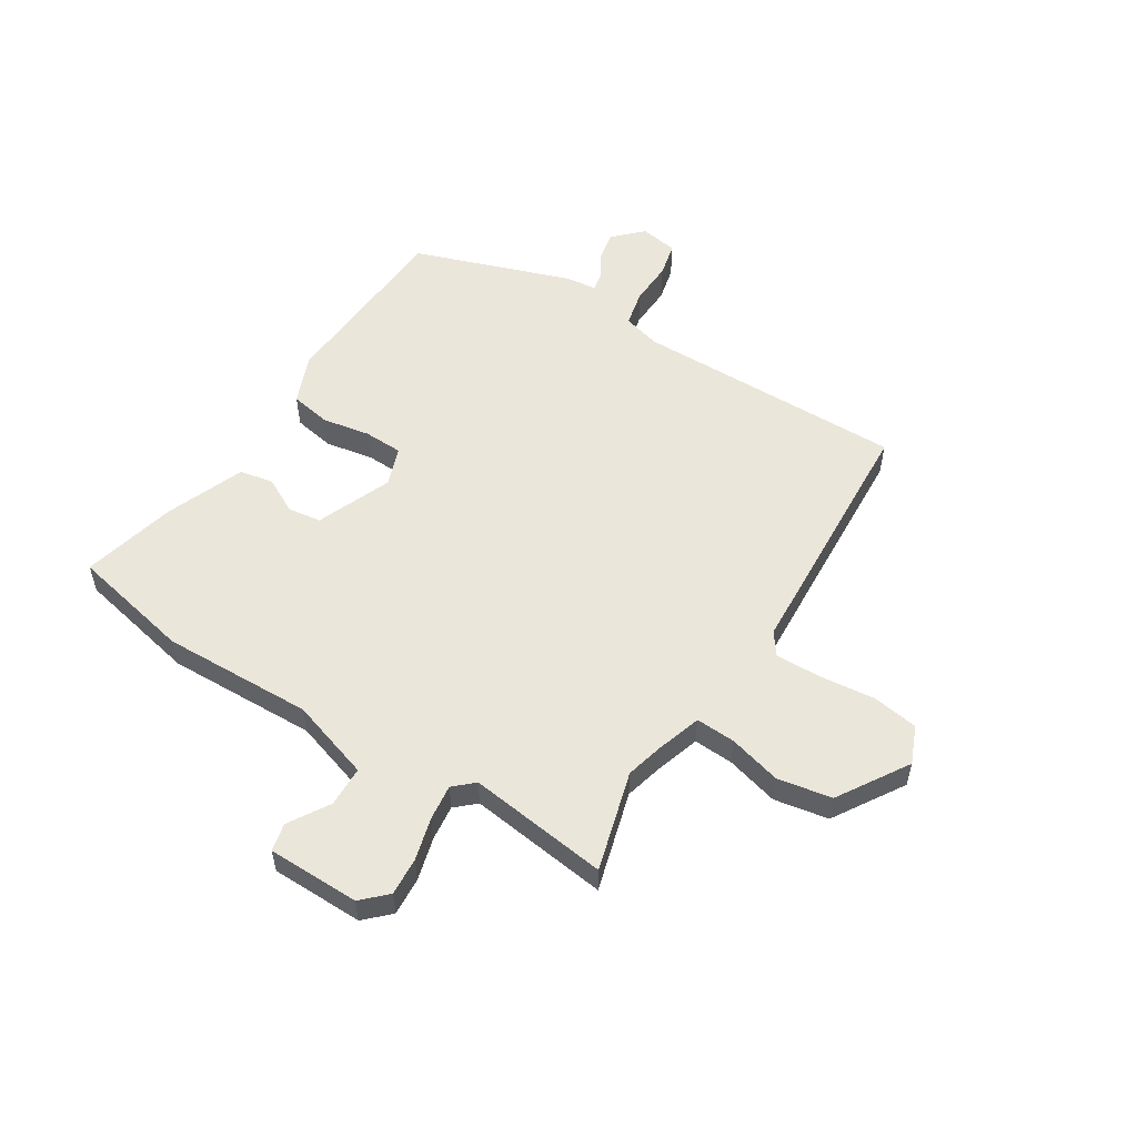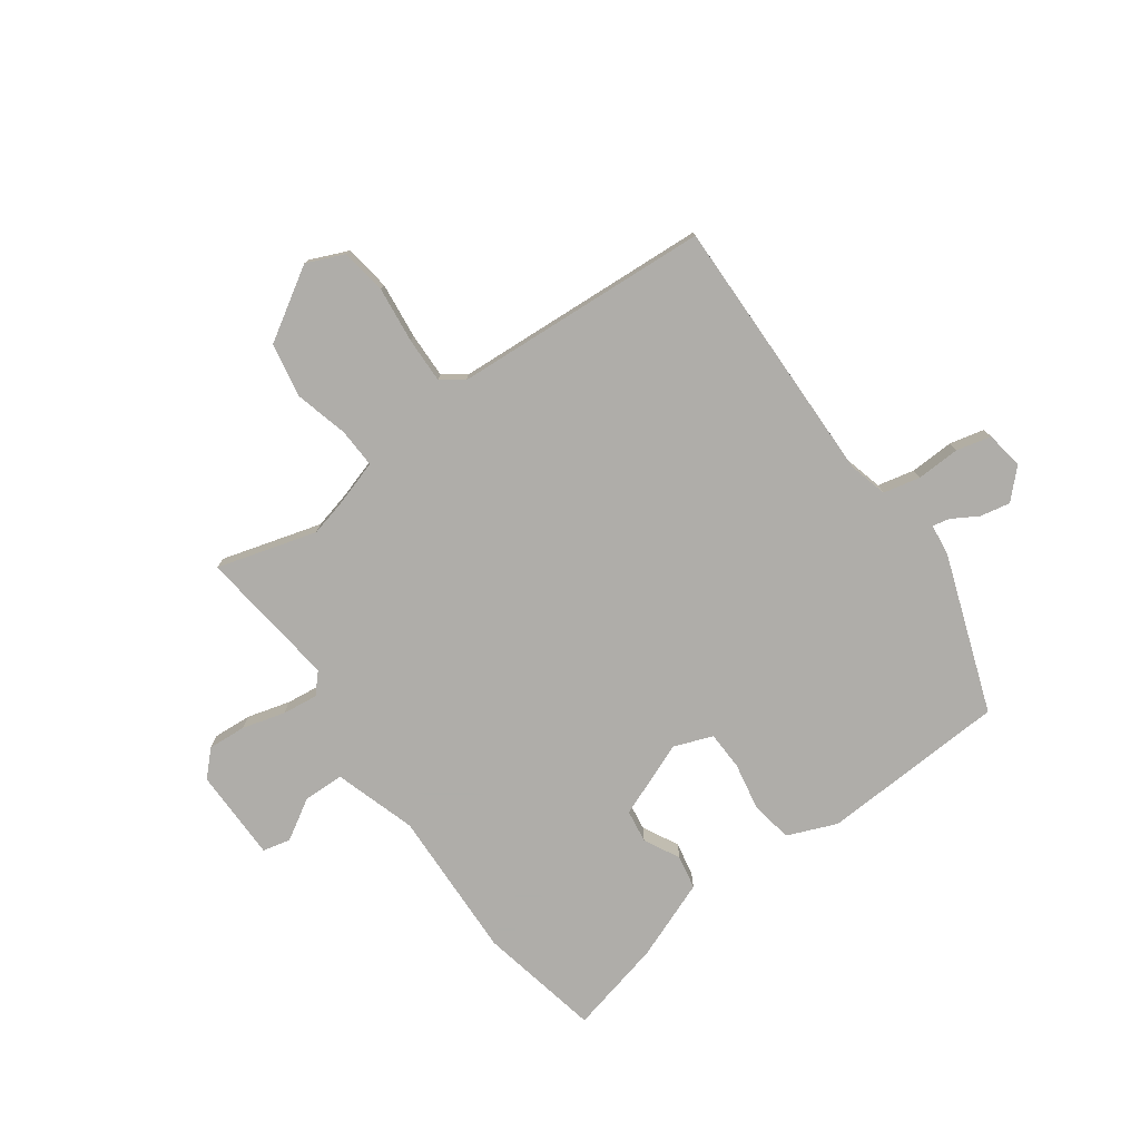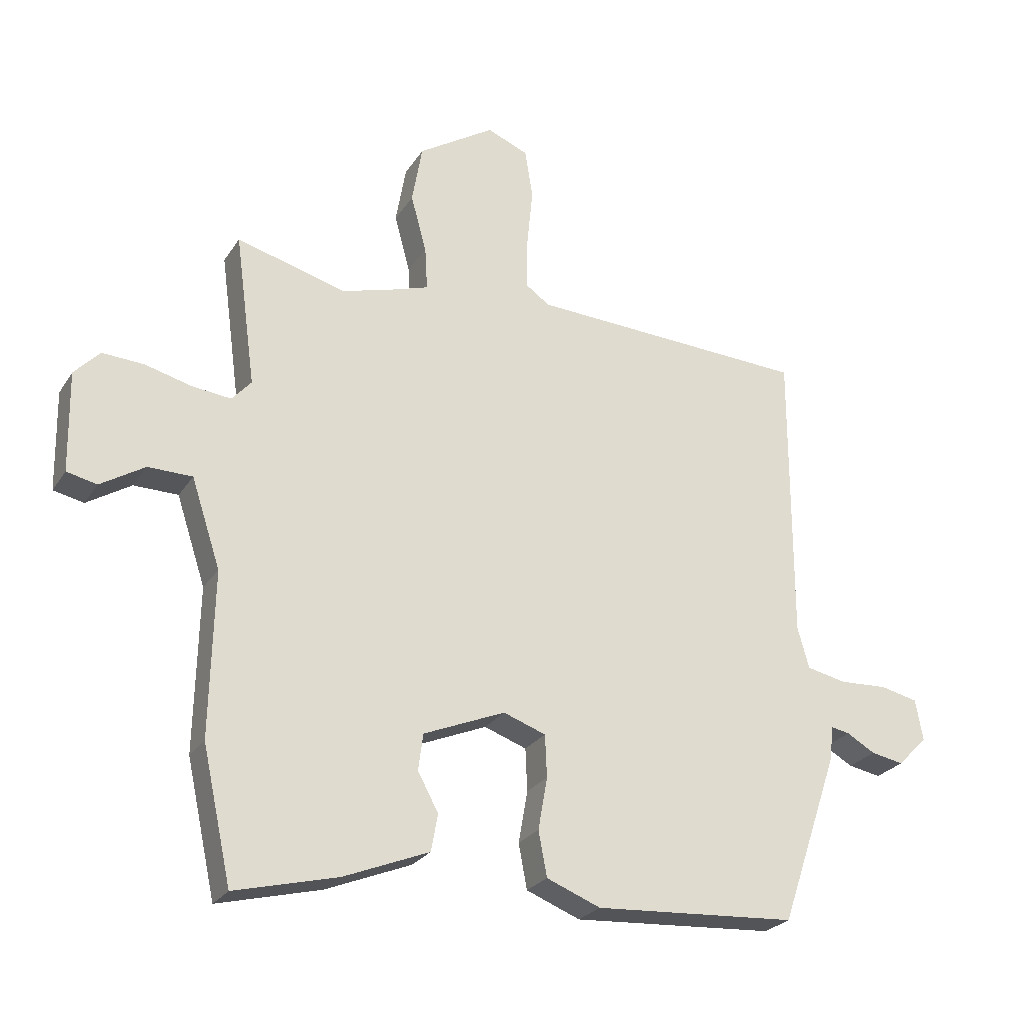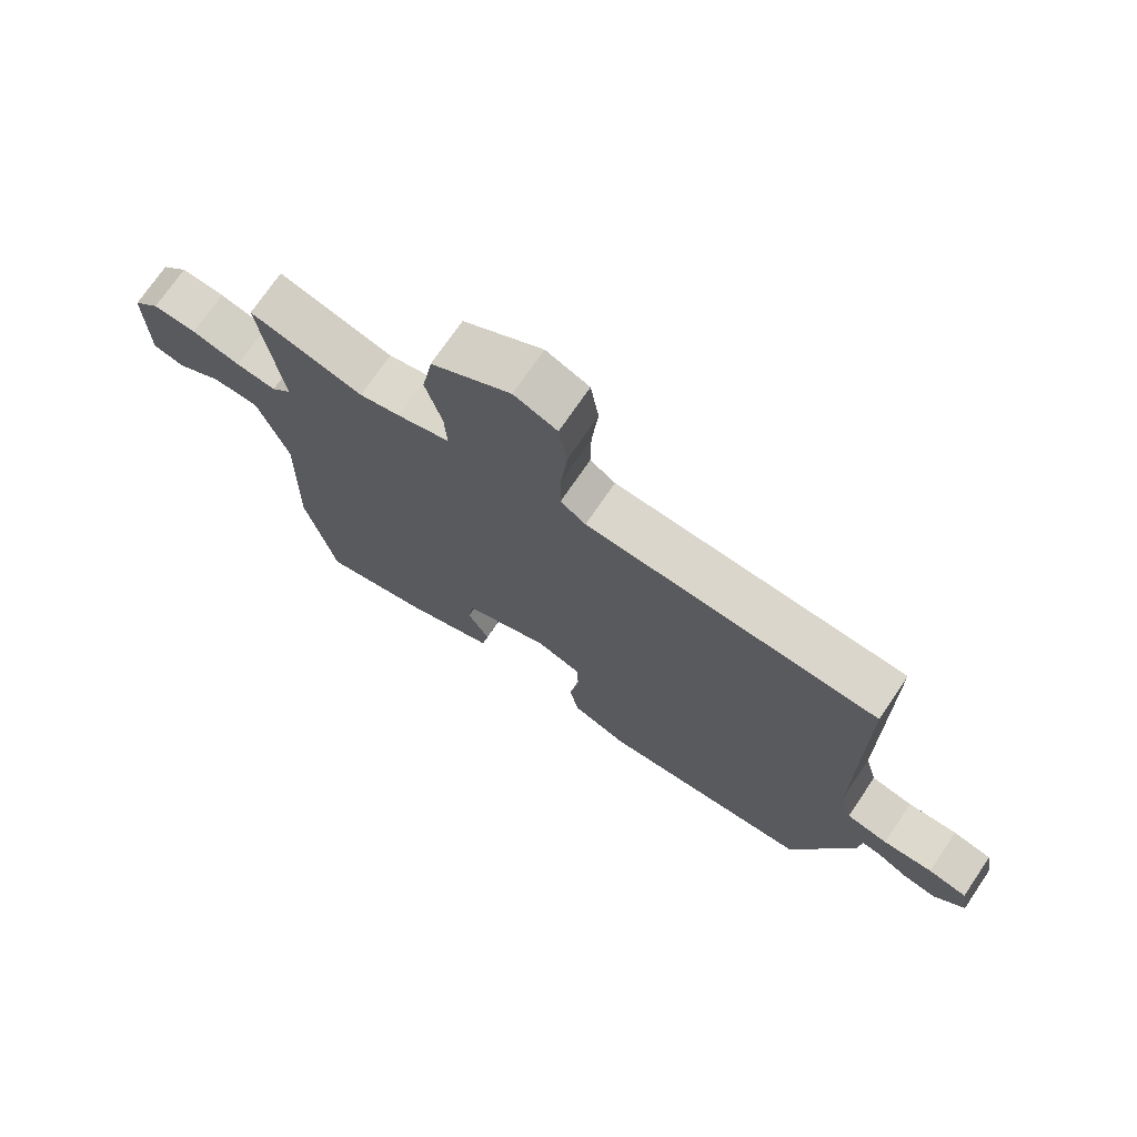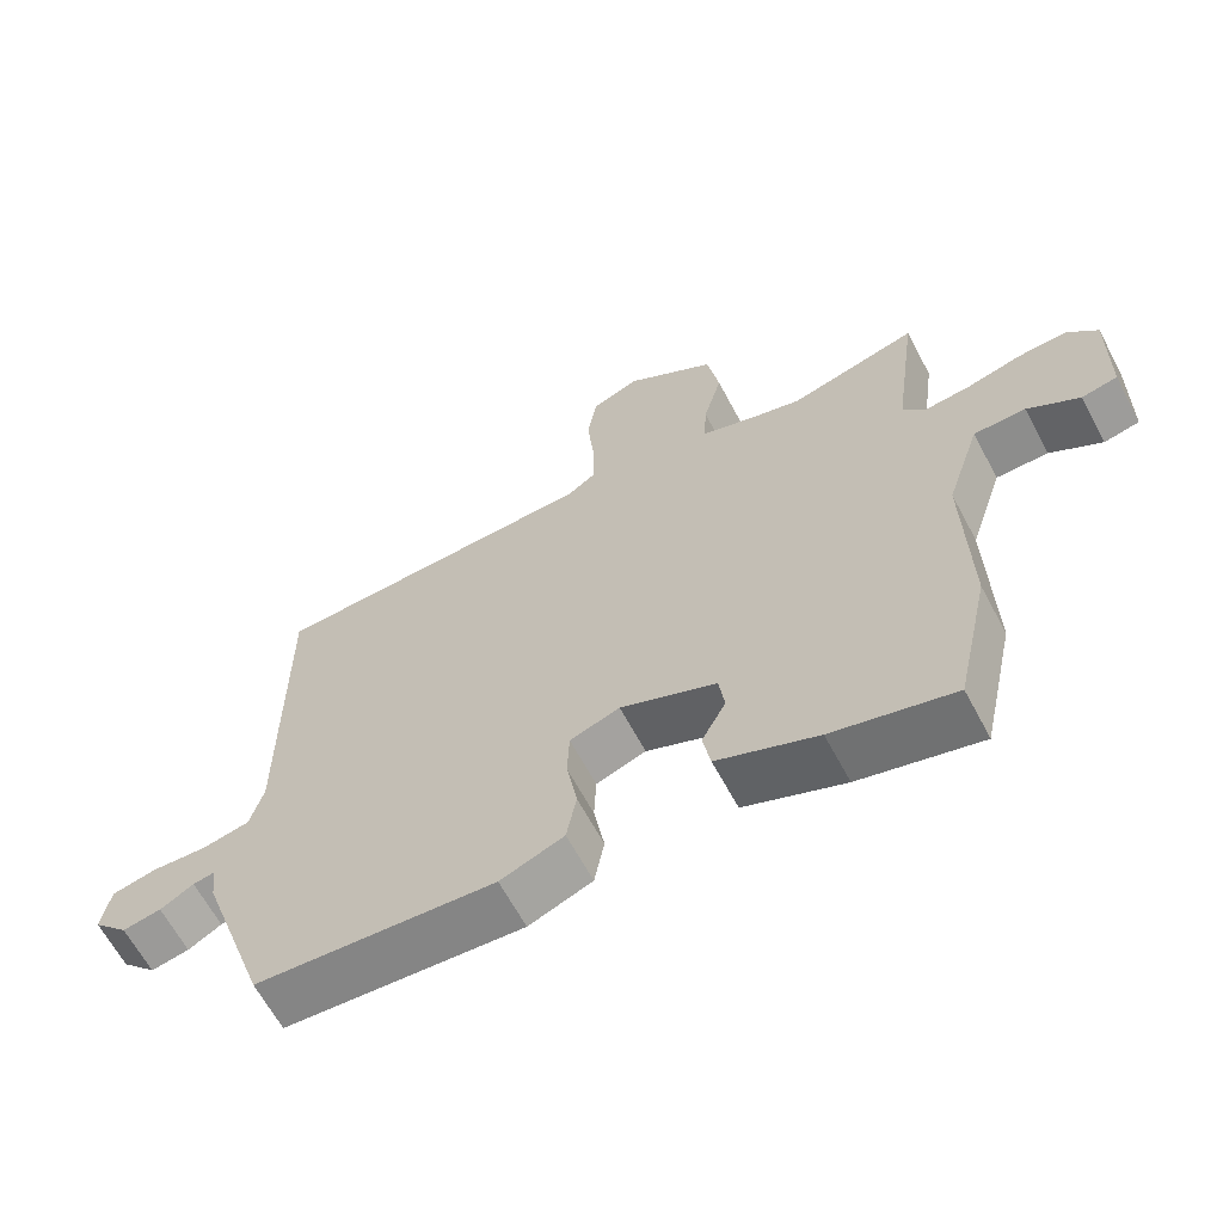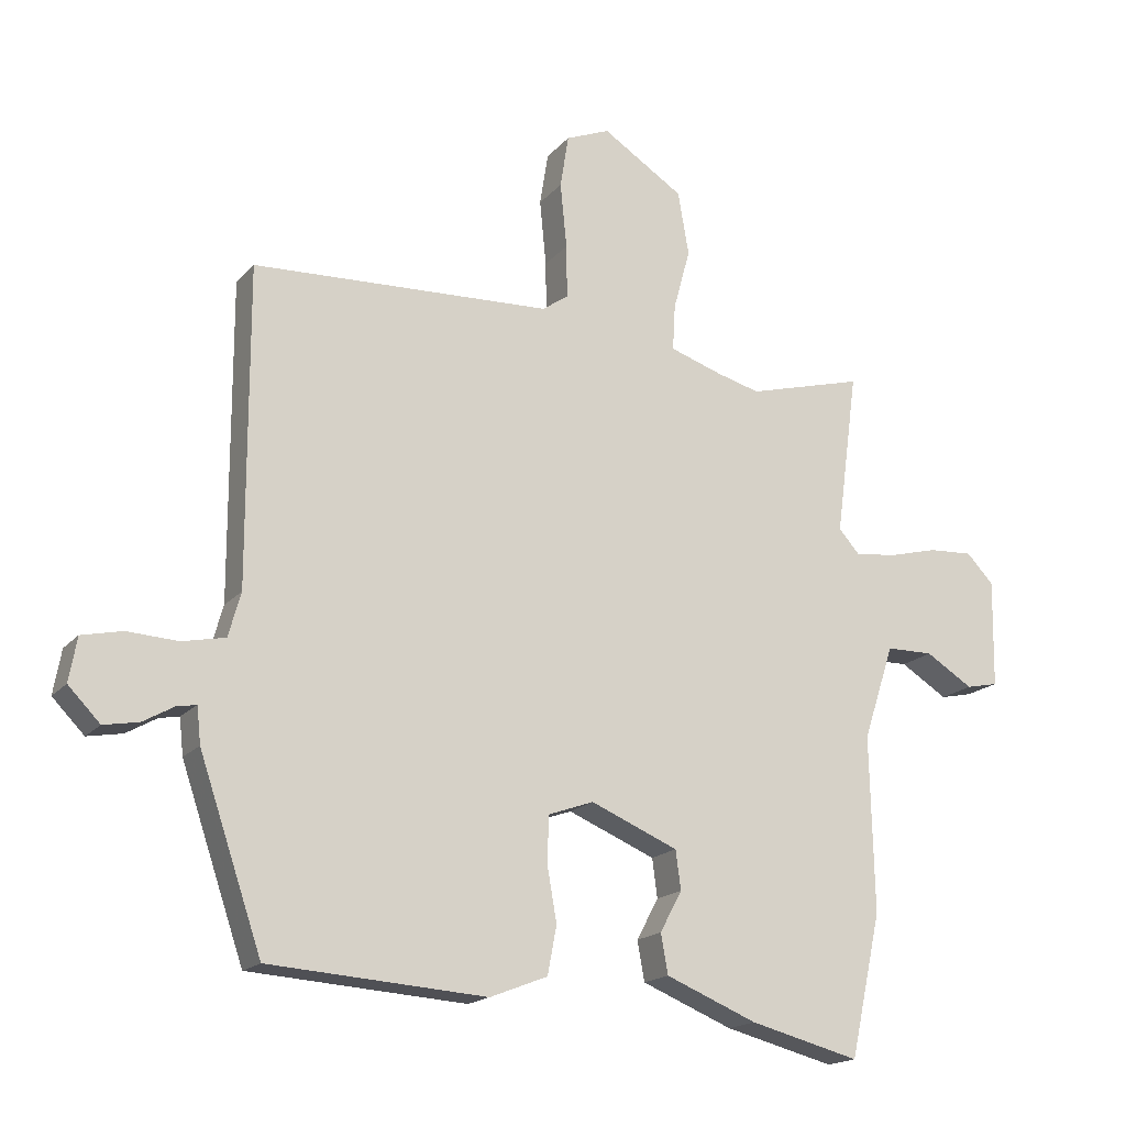
<metadata>
{"format":"obj","ext":"obj","renderer":"f3d","projection":"perspective","resolution":1024,"background":"white","views":[{"elev":54.7,"azim":-58.3,"up":"+Y"},{"elev":-77.2,"azim":35.0,"up":"+Y"},{"elev":-25.5,"azim":-25.4,"up":"+Z"},{"elev":72.8,"azim":34.2,"up":"+Z"},{"elev":-64.0,"azim":-152.0,"up":"+Z"},{"elev":-17.7,"azim":152.9,"up":"+Z"}]}
</metadata>
<code>
v -0.486 0.07 -0.563
v -0.534 0.07 -0.344
v -0.528 0.07 -0.073
v -0.576 0.07 0.073
v -0.649 0.07 0.074
v -0.722 0.07 0.029
v -0.772 0.07 0.04
v -0.775 0.07 0.206
v -0.733 0.07 0.25
v -0.664 0.07 0.246
v -0.587 0.07 0.226
v -0.523 0.07 0.219
v -0.491 0.07 0.255
v -0.525 0.07 0.507
v -0.345 0.07 0.458
v -0.28 0.07 0.475
v -0.197 0.07 0.502
v -0.201 0.07 0.573
v -0.227 0.07 0.668
v -0.21 0.07 0.766
v -0.084 0.07 0.846
v -0.016 0.07 0.818
v -0.003 0.07 0.736
v -0.013 0.07 0.635
v -0.014 0.07 0.553
v 0.026 0.07 0.525
v 0.488 0.07 0.503
v 0.487 0.07 0.016
v 0.506 0.07 -0.052
v 0.572 0.07 -0.066
v 0.651 0.07 -0.062
v 0.713 0.07 -0.076
v 0.725 0.07 -0.144
v 0.676 0.07 -0.194
v 0.622 0.07 -0.184
v 0.575 0.07 -0.157
v 0.544 0.07 -0.151
v 0.538 0.07 -0.207
v 0.441 0.07 -0.491
v 0.106 0.07 -0.513
v 0.017 0.07 -0.478
v 0.003 0.07 -0.404
v 0.018 0.07 -0.318
v 0.015 0.07 -0.248
v -0.055 0.07 -0.223
v -0.19 0.07 -0.279
v -0.198 0.07 -0.339
v -0.164 0.07 -0.402
v -0.175 0.07 -0.463
v -0.316 0.07 -0.52
v -0.486 0 -0.563
v -0.534 0 -0.344
v -0.528 0 -0.073
v -0.576 0 0.073
v -0.649 0 0.074
v -0.722 0 0.029
v -0.772 0 0.04
v -0.775 0 0.206
v -0.733 0 0.25
v -0.664 0 0.246
v -0.587 0 0.226
v -0.523 0 0.219
v -0.491 0 0.255
v -0.525 0 0.507
v -0.345 0 0.458
v -0.28 0 0.475
v -0.197 0 0.502
v -0.201 0 0.573
v -0.227 0 0.668
v -0.21 0 0.766
v -0.084 0 0.846
v -0.016 0 0.818
v -0.003 0 0.736
v -0.013 0 0.635
v -0.014 0 0.553
v 0.026 0 0.525
v 0.488 0 0.503
v 0.487 0 0.016
v 0.506 0 -0.052
v 0.572 0 -0.066
v 0.651 0 -0.062
v 0.713 0 -0.076
v 0.725 0 -0.144
v 0.676 0 -0.194
v 0.622 0 -0.184
v 0.575 0 -0.157
v 0.544 0 -0.151
v 0.538 0 -0.207
v 0.441 0 -0.491
v 0.106 0 -0.513
v 0.017 0 -0.478
v 0.003 0 -0.404
v 0.018 0 -0.318
v 0.015 0 -0.248
v -0.055 0 -0.223
v -0.19 0 -0.279
v -0.198 0 -0.339
v -0.164 0 -0.402
v -0.175 0 -0.463
v -0.316 0 -0.52
f 1 2 3
f 50 1 3
f 49 50 3
f 48 49 3
f 47 48 3
f 46 47 3 4
f 45 46 4
f 44 45 4
f 41 42 43
f 40 41 43
f 39 40 43
f 38 39 43
f 37 38 43
f 37 43 44
f 34 35 36
f 33 34 36
f 32 33 36
f 31 32 36
f 30 31 36
f 29 30 36 37
f 26 27 28
f 25 26 28 29
f 22 23 24
f 21 22 24
f 20 21 24
f 19 20 24
f 18 19 24
f 17 18 24 25
f 37 44 4
f 29 37 4
f 25 29 4
f 17 25 4
f 16 17 4
f 9 10 11
f 8 9 11
f 7 8 11
f 6 7 11
f 5 6 11
f 5 11 12
f 4 5 12 13
f 15 16 4 13
f 13 14 15
f 53 52 51
f 53 51 100
f 53 100 99
f 53 99 98
f 53 98 97
f 54 53 97 96
f 54 96 95
f 54 95 94
f 93 92 91
f 93 91 90
f 93 90 89
f 93 89 88
f 93 88 87
f 94 93 87
f 86 85 84
f 86 84 83
f 86 83 82
f 86 82 81
f 86 81 80
f 87 86 80 79
f 78 77 76
f 79 78 76 75
f 74 73 72
f 74 72 71
f 74 71 70
f 74 70 69
f 74 69 68
f 75 74 68 67
f 54 94 87
f 54 87 79
f 54 79 75
f 54 75 67
f 54 67 66
f 61 60 59
f 61 59 58
f 61 58 57
f 61 57 56
f 61 56 55
f 62 61 55
f 63 62 55 54
f 63 54 66 65
f 65 64 63
f 1 51 52 2
f 2 52 53 3
f 3 53 54 4
f 4 54 55 5
f 5 55 56 6
f 6 56 57 7
f 7 57 58 8
f 8 58 59 9
f 9 59 60 10
f 10 60 61 11
f 11 61 62 12
f 12 62 63 13
f 13 63 64 14
f 14 64 65 15
f 15 65 66 16
f 16 66 67 17
f 17 67 68 18
f 18 68 69 19
f 19 69 70 20
f 20 70 71 21
f 21 71 72 22
f 22 72 73 23
f 23 73 74 24
f 24 74 75 25
f 25 75 76 26
f 26 76 77 27
f 27 77 78 28
f 28 78 79 29
f 29 79 80 30
f 30 80 81 31
f 31 81 82 32
f 32 82 83 33
f 33 83 84 34
f 34 84 85 35
f 35 85 86 36
f 36 86 87 37
f 37 87 88 38
f 38 88 89 39
f 39 89 90 40
f 40 90 91 41
f 41 91 92 42
f 42 92 93 43
f 43 93 94 44
f 44 94 95 45
f 45 95 96 46
f 46 96 97 47
f 47 97 98 48
f 48 98 99 49
f 49 99 100 50
f 50 100 51 1

</code>
